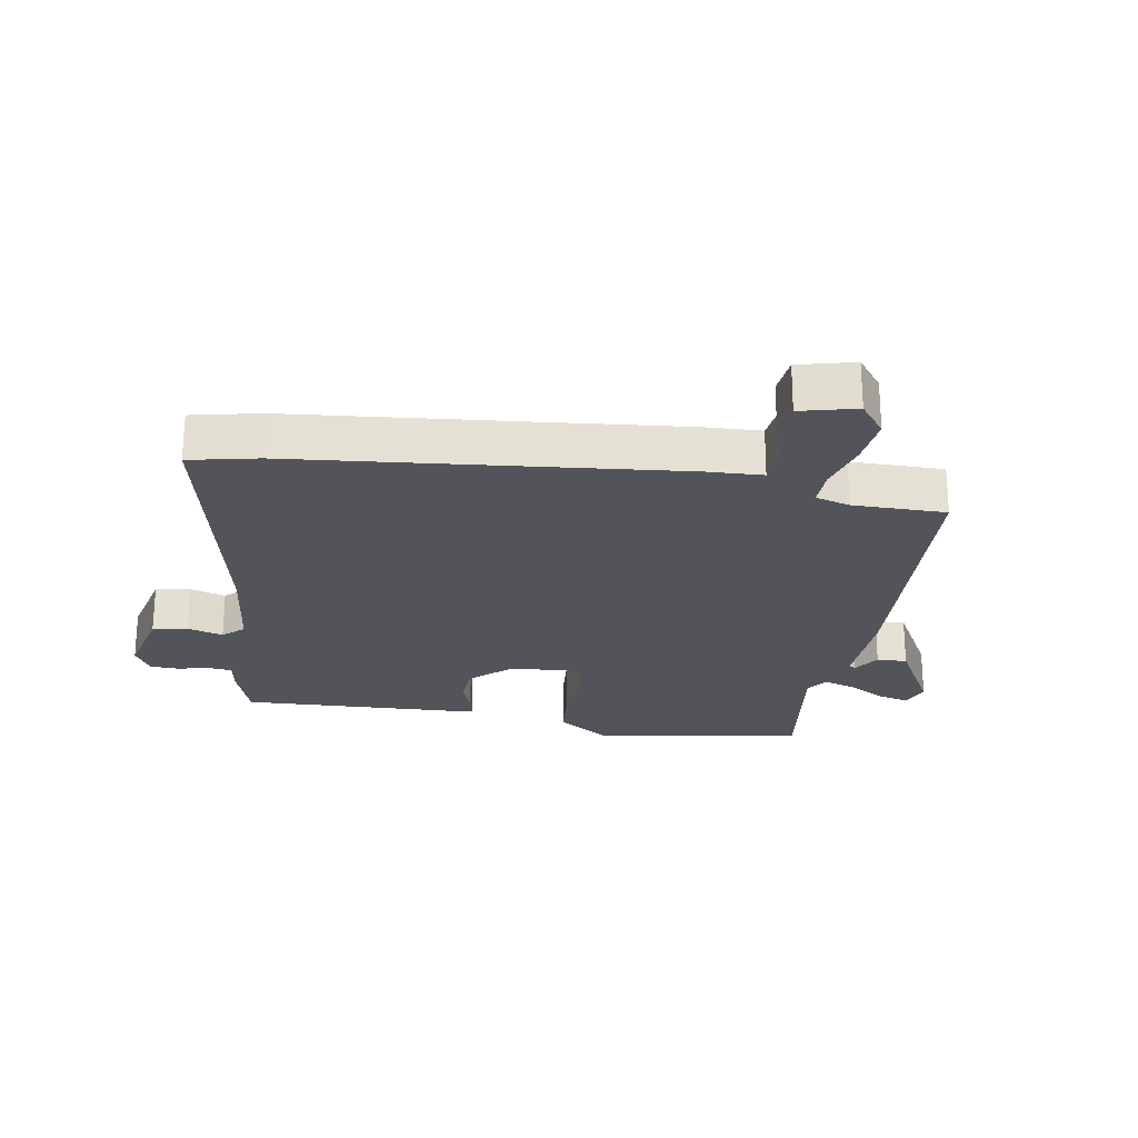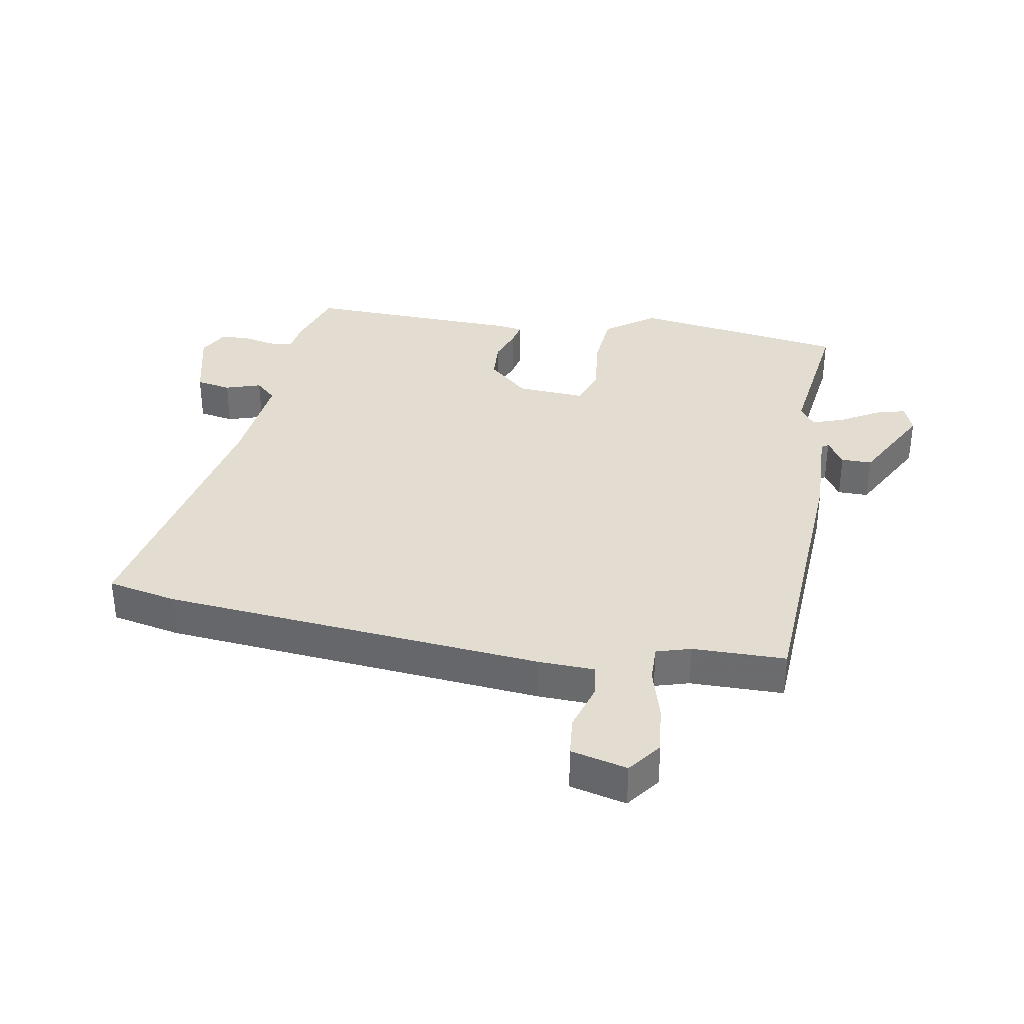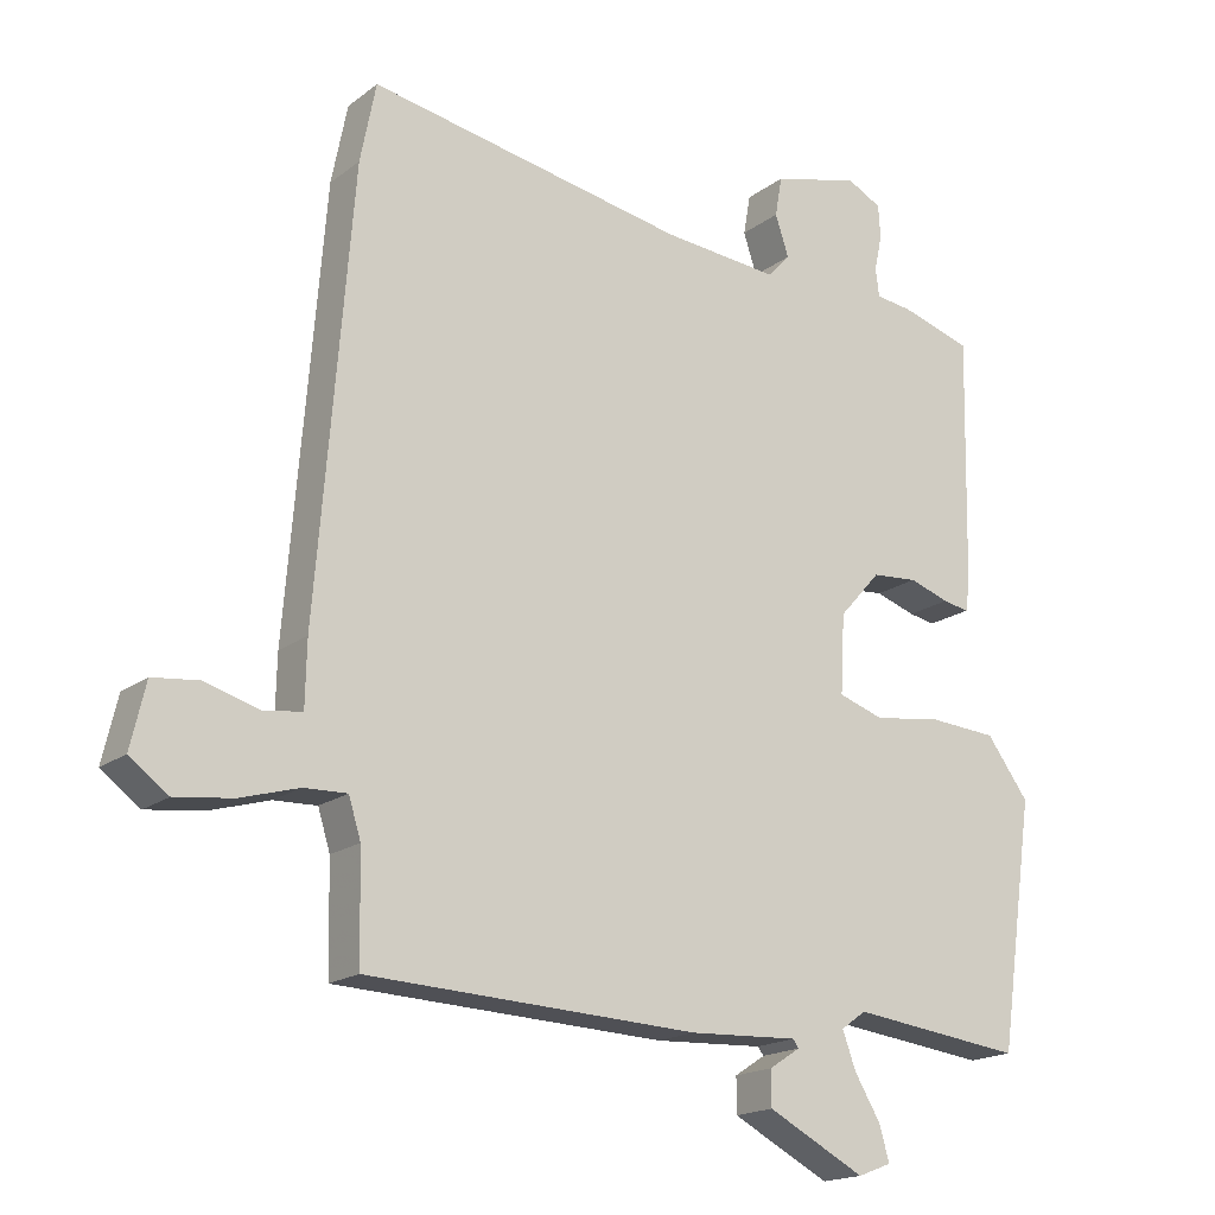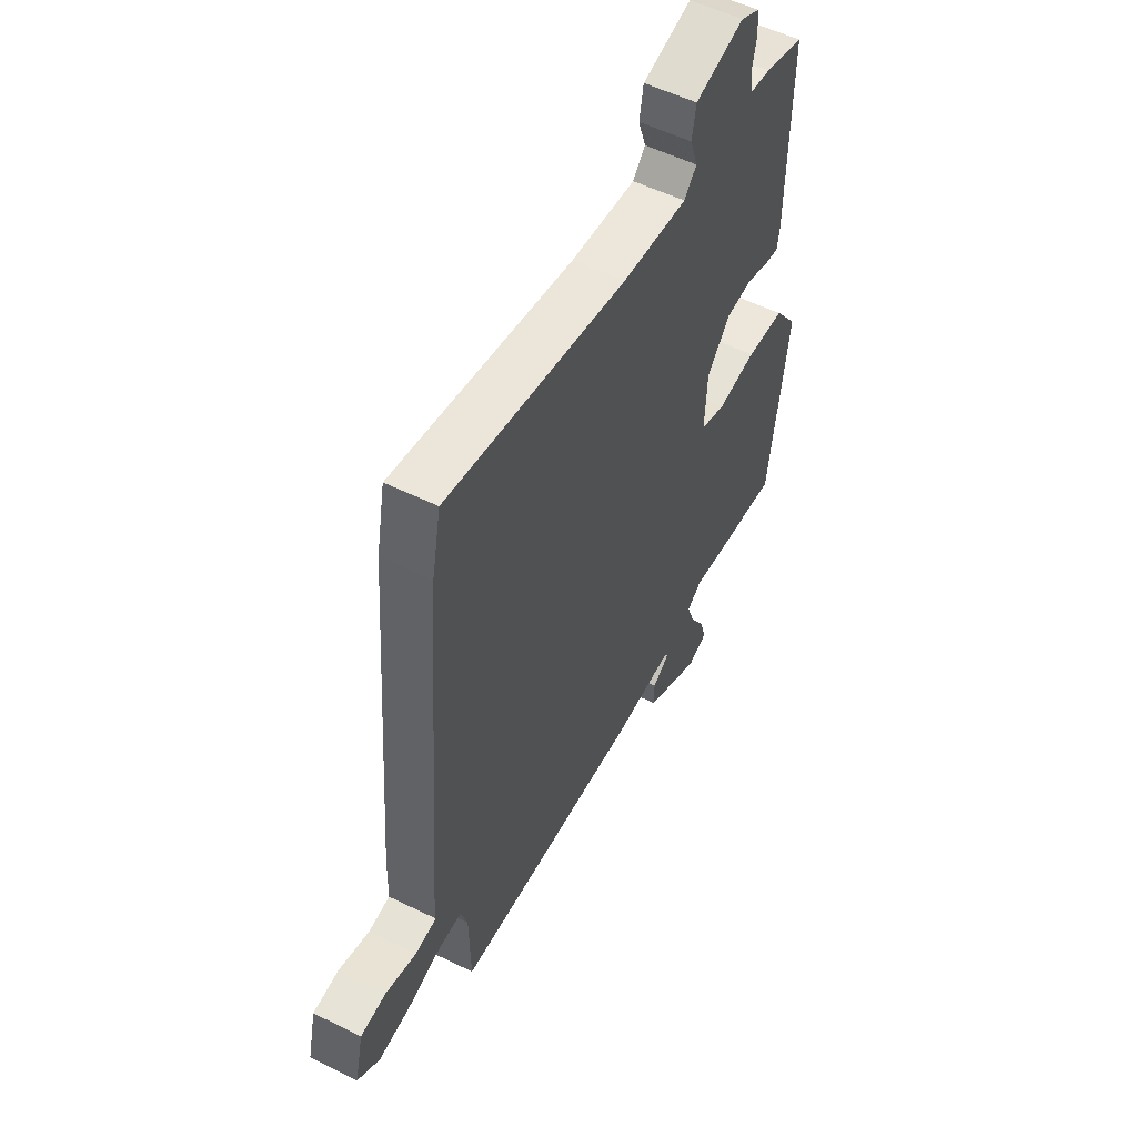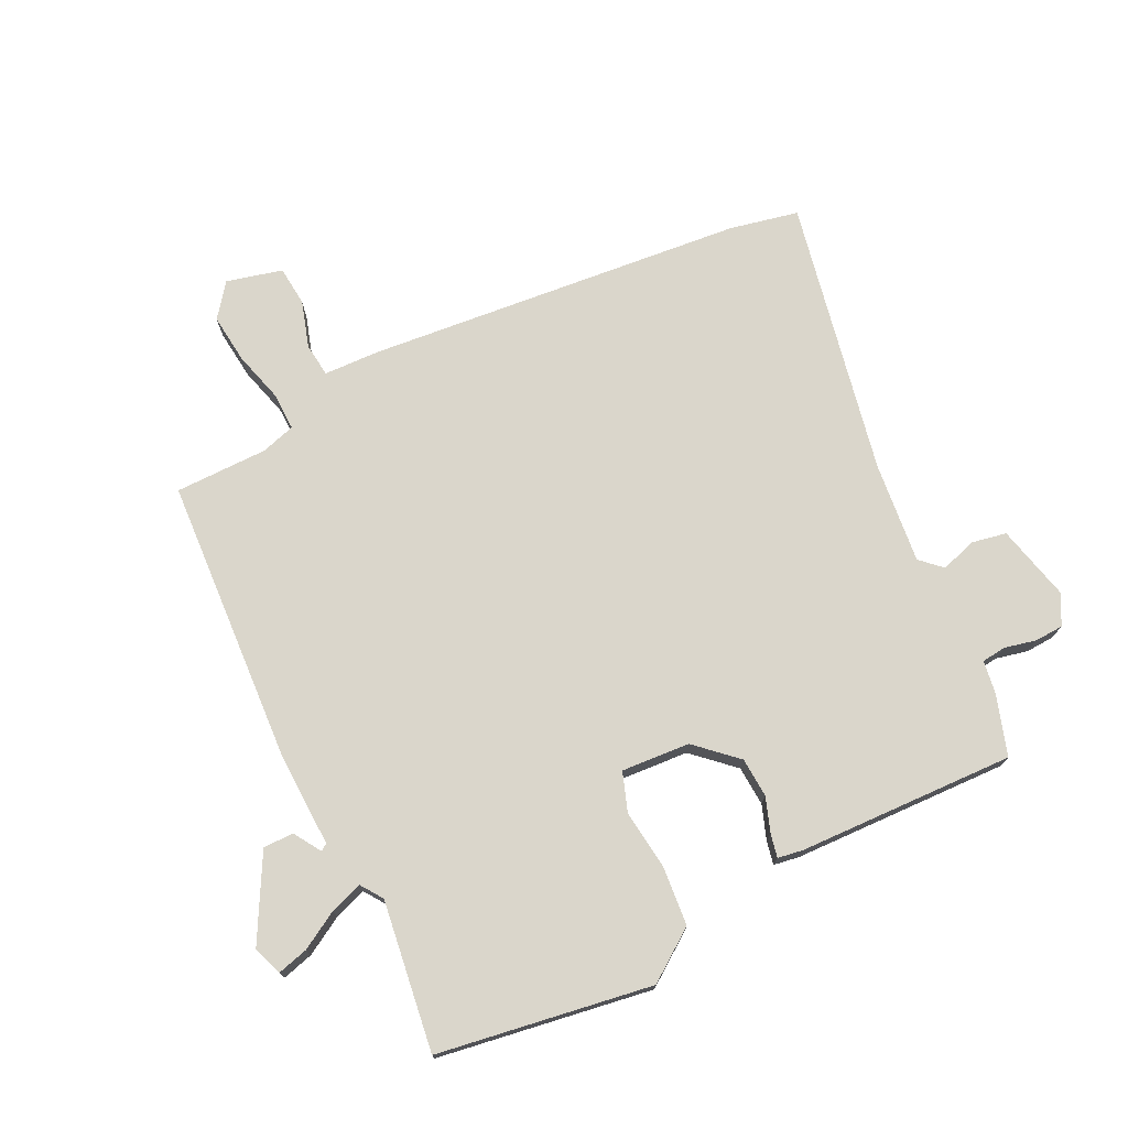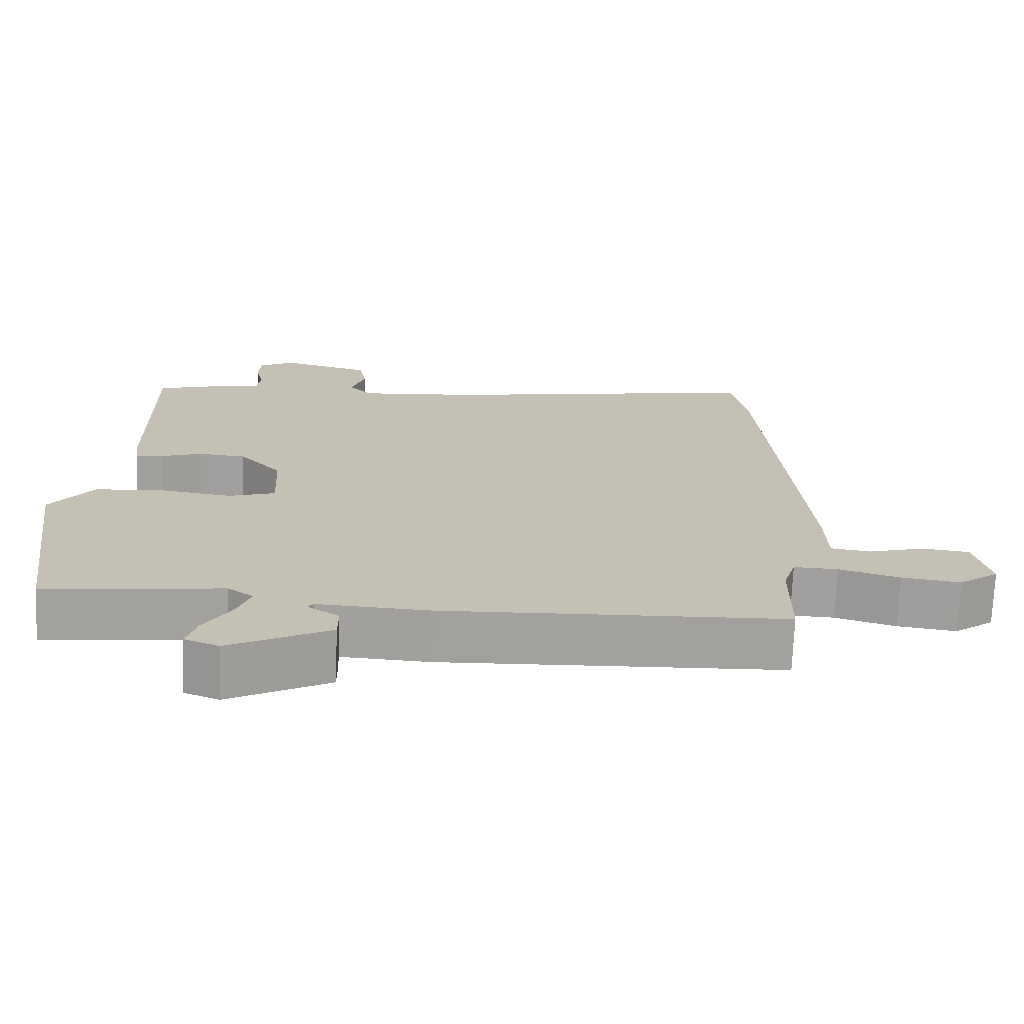
<metadata>
{"format":"obj","ext":"obj","renderer":"f3d","projection":"perspective","resolution":1024,"background":"white","views":[{"elev":-23.8,"azim":81.5,"up":"+Y"},{"elev":35.1,"azim":100.6,"up":"+Y"},{"elev":-17.8,"azim":145.1,"up":"+Z"},{"elev":54.5,"azim":117.5,"up":"+Z"},{"elev":74.0,"azim":-115.3,"up":"+Y"},{"elev":-72.0,"azim":-2.4,"up":"+Z"}]}
</metadata>
<code>
v 0.478 0.07 0.609
v 0.5 0.07 0.498
v 0.549 0.07 -0.112
v 0.551 0.07 -0.202
v 0.605 0.07 -0.209
v 0.681 0.07 -0.187
v 0.745 0.07 -0.194
v 0.766 0.07 -0.284
v 0.712 0.07 -0.324
v 0.632 0.07 -0.314
v 0.55 0.07 -0.29
v 0.49 0.07 -0.288
v 0.473 0.07 -0.343
v 0.47 0.07 -0.492
v 0.008 0.07 -0.513
v -0.144 0.07 -0.506
v -0.152 0.07 -0.517
v -0.109 0.07 -0.545
v -0.109 0.07 -0.594
v -0.245 0.07 -0.665
v -0.292 0.07 -0.647
v -0.278 0.07 -0.598
v -0.242 0.07 -0.538
v -0.223 0.07 -0.486
v -0.258 0.07 -0.461
v -0.499 0.07 -0.491
v -0.548 0.07 -0.147
v -0.489 0.07 -0.067
v -0.394 0.07 -0.06
v -0.298 0.07 -0.073
v -0.235 0.07 -0.052
v -0.241 0.07 0.058
v -0.299 0.07 0.123
v -0.363 0.07 0.128
v -0.419 0.07 0.109
v -0.456 0.07 0.102
v -0.462 0.07 0.143
v -0.469 0.07 0.491
v -0.371 0.07 0.521
v -0.319 0.07 0.528
v -0.314 0.07 0.567
v -0.325 0.07 0.618
v -0.322 0.07 0.664
v -0.274 0.07 0.689
v -0.152 0.07 0.658
v -0.142 0.07 0.602
v -0.161 0.07 0.545
v -0.13 0.07 0.511
v 0.032 0.07 0.526
v 0.478 0 0.609
v 0.5 0 0.498
v 0.549 0 -0.112
v 0.551 0 -0.202
v 0.605 0 -0.209
v 0.681 0 -0.187
v 0.745 0 -0.194
v 0.766 0 -0.284
v 0.712 0 -0.324
v 0.632 0 -0.314
v 0.55 0 -0.29
v 0.49 0 -0.288
v 0.473 0 -0.343
v 0.47 0 -0.492
v 0.008 0 -0.513
v -0.144 0 -0.506
v -0.152 0 -0.517
v -0.109 0 -0.545
v -0.109 0 -0.594
v -0.245 0 -0.665
v -0.292 0 -0.647
v -0.278 0 -0.598
v -0.242 0 -0.538
v -0.223 0 -0.486
v -0.258 0 -0.461
v -0.499 0 -0.491
v -0.548 0 -0.147
v -0.489 0 -0.067
v -0.394 0 -0.06
v -0.298 0 -0.073
v -0.235 0 -0.052
v -0.241 0 0.058
v -0.299 0 0.123
v -0.363 0 0.128
v -0.419 0 0.109
v -0.456 0 0.102
v -0.462 0 0.143
v -0.469 0 0.491
v -0.371 0 0.521
v -0.319 0 0.528
v -0.314 0 0.567
v -0.325 0 0.618
v -0.322 0 0.664
v -0.274 0 0.689
v -0.152 0 0.658
v -0.142 0 0.602
v -0.161 0 0.545
v -0.13 0 0.511
v 0.032 0 0.526
f 44 45 46 47
f 42 43 44 47
f 41 42 47 48
f 40 41 48
f 39 40 48
f 38 39 48
f 37 38 48
f 34 35 36 37
f 33 34 37 48
f 32 33 48 49
f 27 28 29 30
f 25 26 27 30
f 24 25 30 31
f 20 21 22 23
f 20 23 24
f 17 18 19 20
f 17 20 24
f 16 17 24 31
f 13 14 15 16
f 12 13 16 31
f 8 9 10 11
f 5 6 7 8
f 4 5 8 11
f 12 31 32 49
f 4 11 12 49
f 3 4 49
f 1 2 3 49
f 96 95 94 93
f 96 93 92 91
f 97 96 91 90
f 97 90 89
f 97 89 88
f 97 88 87
f 97 87 86
f 86 85 84 83
f 97 86 83 82
f 98 97 82 81
f 79 78 77 76
f 79 76 75 74
f 80 79 74 73
f 72 71 70 69
f 73 72 69
f 69 68 67 66
f 73 69 66
f 80 73 66 65
f 65 64 63 62
f 80 65 62 61
f 60 59 58 57
f 57 56 55 54
f 60 57 54 53
f 98 81 80 61
f 98 61 60 53
f 98 53 52
f 98 52 51 50
f 1 50 51 2
f 2 51 52 3
f 3 52 53 4
f 4 53 54 5
f 5 54 55 6
f 6 55 56 7
f 7 56 57 8
f 8 57 58 9
f 9 58 59 10
f 10 59 60 11
f 11 60 61 12
f 12 61 62 13
f 13 62 63 14
f 14 63 64 15
f 15 64 65 16
f 16 65 66 17
f 17 66 67 18
f 18 67 68 19
f 19 68 69 20
f 20 69 70 21
f 21 70 71 22
f 22 71 72 23
f 23 72 73 24
f 24 73 74 25
f 25 74 75 26
f 26 75 76 27
f 27 76 77 28
f 28 77 78 29
f 29 78 79 30
f 30 79 80 31
f 31 80 81 32
f 32 81 82 33
f 33 82 83 34
f 34 83 84 35
f 35 84 85 36
f 36 85 86 37
f 37 86 87 38
f 38 87 88 39
f 39 88 89 40
f 40 89 90 41
f 41 90 91 42
f 42 91 92 43
f 43 92 93 44
f 44 93 94 45
f 45 94 95 46
f 46 95 96 47
f 47 96 97 48
f 48 97 98 49
f 49 98 50 1

</code>
